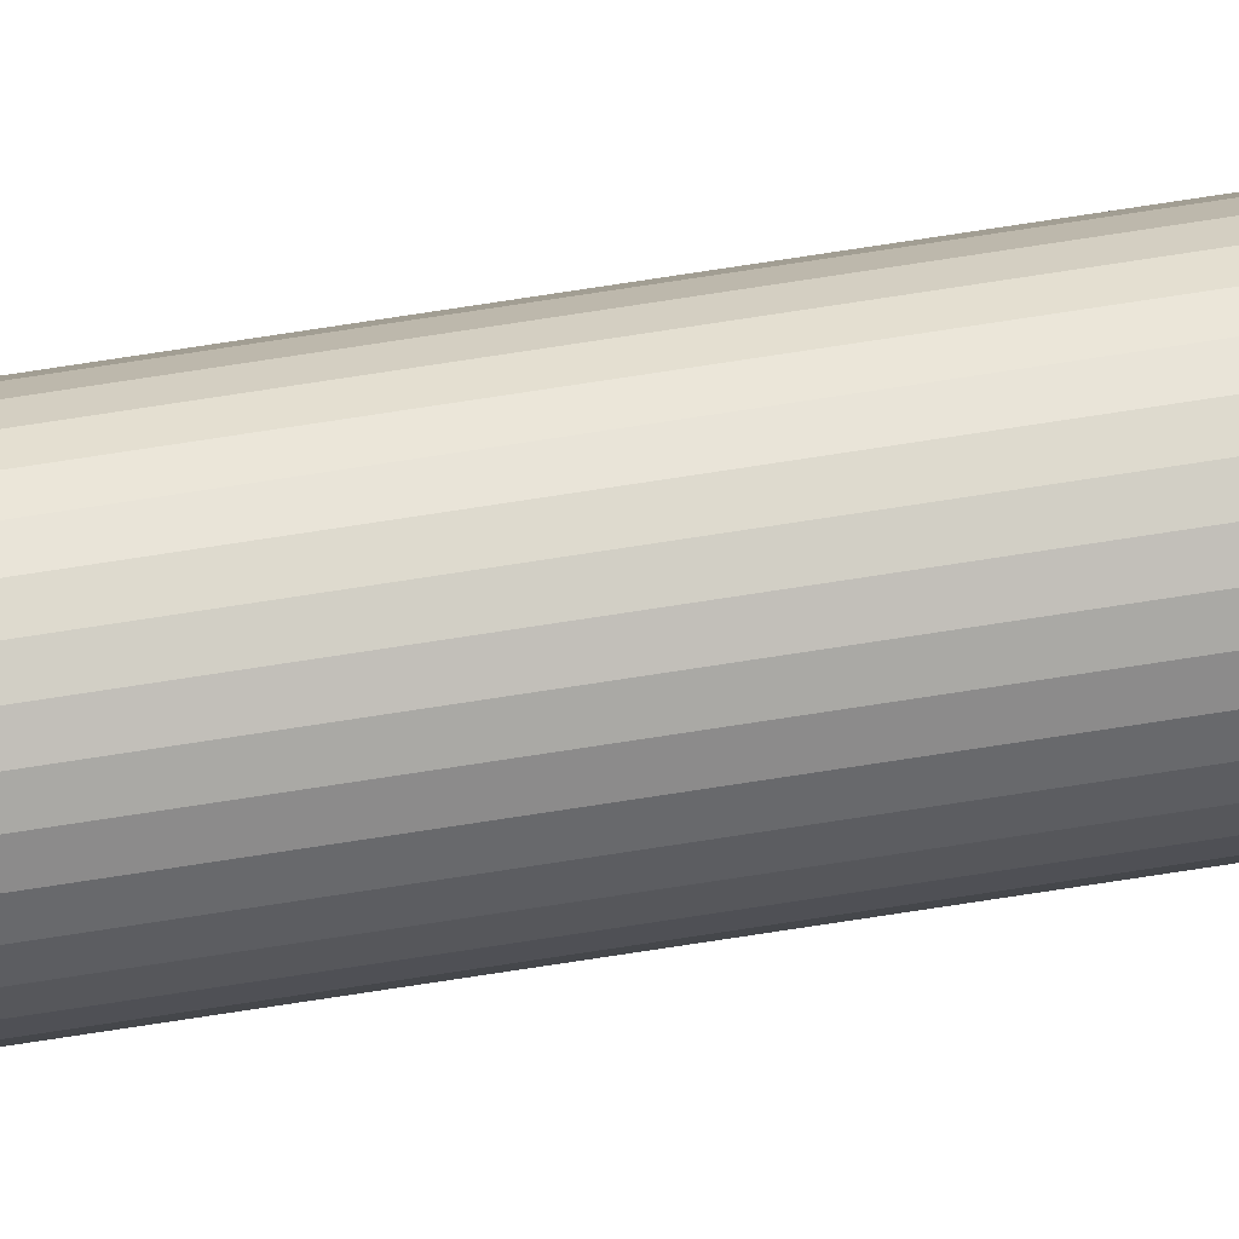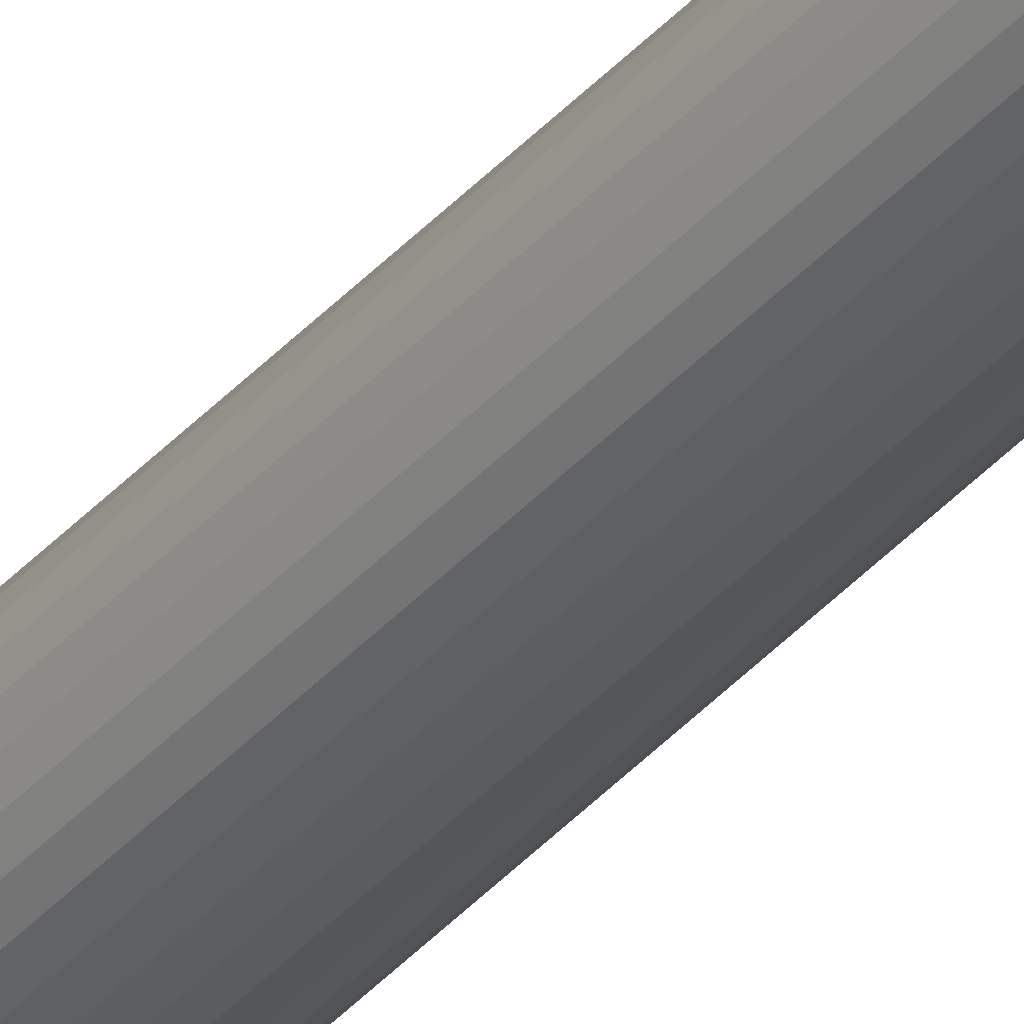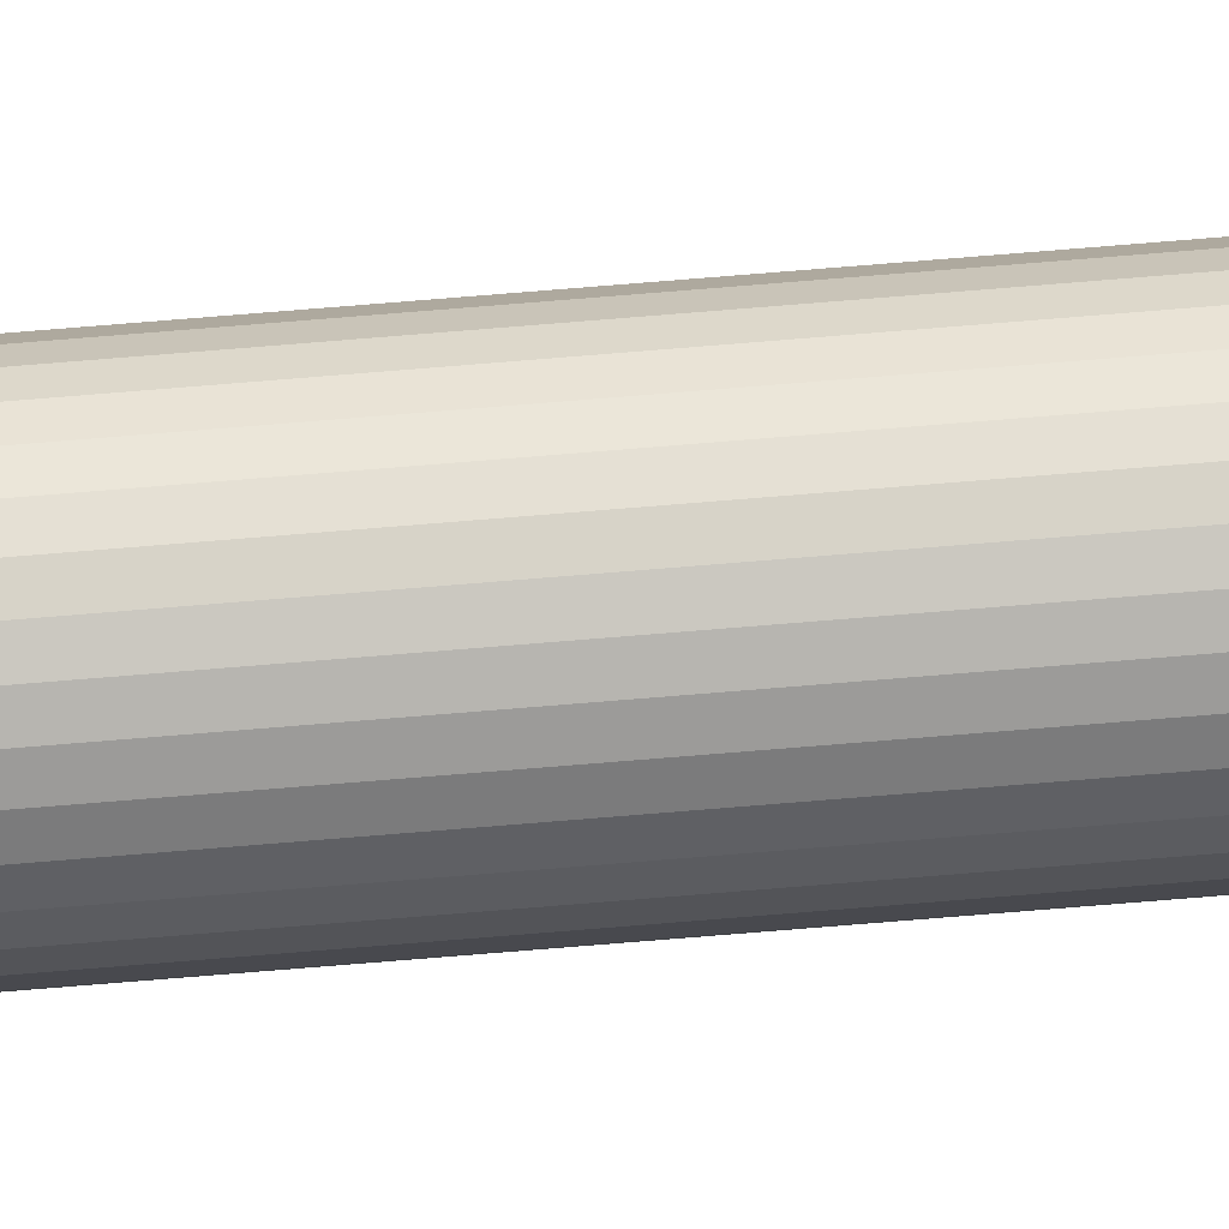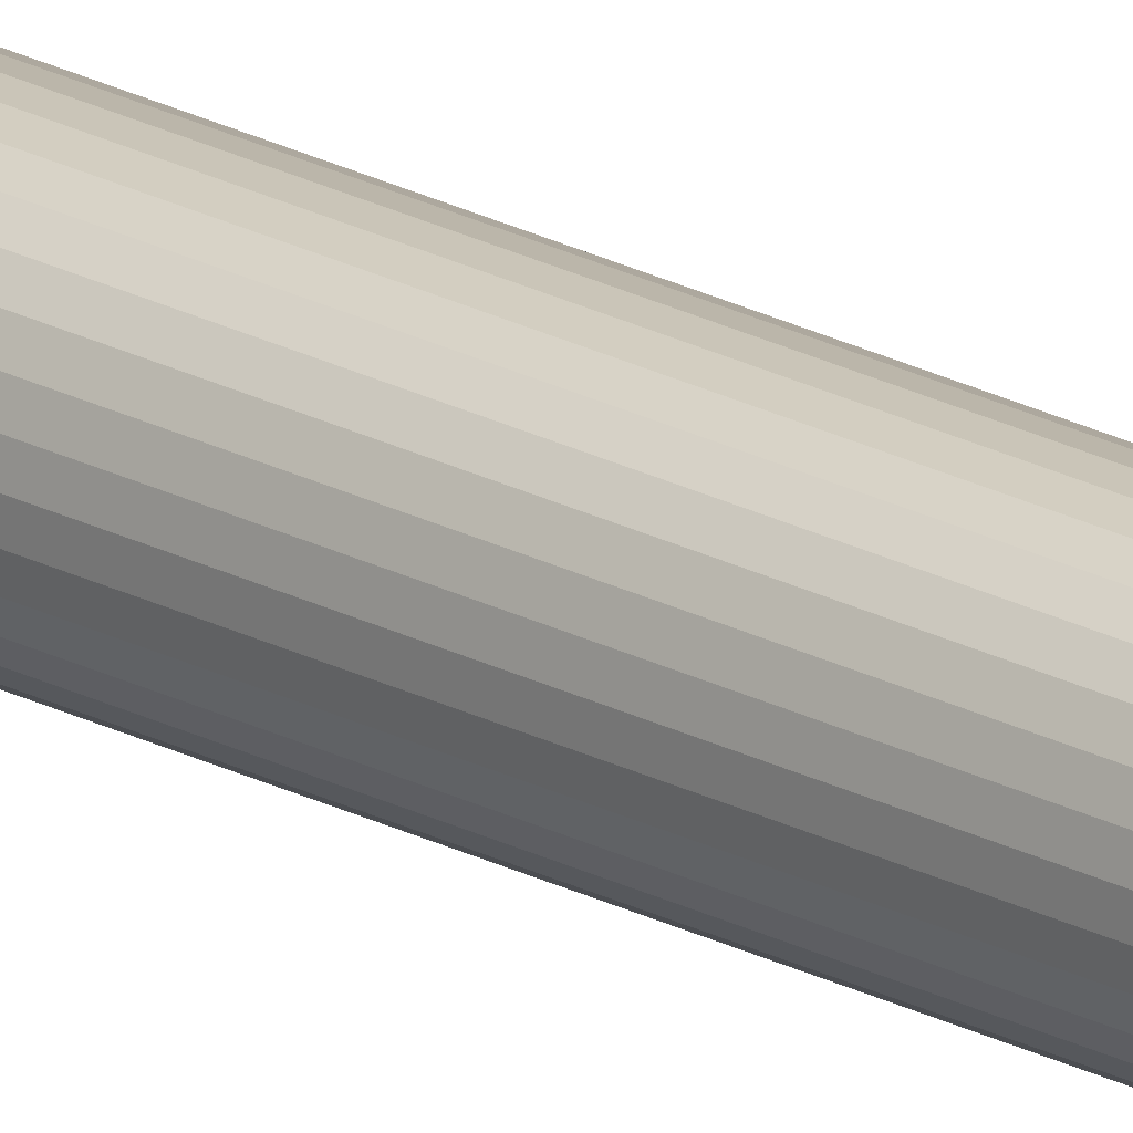
<metadata>
{"format":"obj","ext":"obj","renderer":"f3d","projection":"perspective","resolution":1024,"background":"white","views":[{"elev":59.3,"azim":-99.8,"up":"+Z"},{"elev":-34.5,"azim":-33.8,"up":"+Z"},{"elev":67.0,"azim":85.1,"up":"+Z"},{"elev":19.7,"azim":-43.9,"up":"+Z"}]}
</metadata>
<code>
o Cylinder
v -3.569 -2.883 12.57
v -3.569 -2.538 12.57
v -3.569 -2.883 12.57
v -3.569 -2.538 12.57
v -3.569 -2.883 12.57
v -3.569 -2.538 12.57
v -3.569 -2.883 12.57
v -3.569 -2.538 12.57
v -3.568 -2.883 12.57
v -3.568 -2.538 12.57
v -3.568 -2.883 12.57
v -3.568 -2.538 12.57
v -3.568 -2.883 12.57
v -3.568 -2.538 12.57
v -3.568 -2.883 12.57
v -3.568 -2.538 12.57
v -3.568 -2.883 12.57
v -3.568 -2.538 12.57
v -3.568 -2.883 12.57
v -3.568 -2.538 12.57
v -3.568 -2.883 12.57
v -3.568 -2.538 12.57
v -3.568 -2.883 12.57
v -3.568 -2.538 12.57
v -3.568 -2.883 12.57
v -3.568 -2.538 12.57
v -3.568 -2.883 12.57
v -3.568 -2.538 12.57
v -3.568 -2.883 12.57
v -3.568 -2.538 12.57
v -3.568 -2.883 12.57
v -3.568 -2.538 12.57
v -3.568 -2.883 12.57
v -3.568 -2.538 12.57
v -3.568 -2.883 12.57
v -3.568 -2.538 12.57
v -3.568 -2.883 12.57
v -3.568 -2.538 12.57
v -3.568 -2.883 12.57
v -3.568 -2.538 12.57
v -3.568 -2.883 12.57
v -3.568 -2.538 12.57
v -3.568 -2.883 12.57
v -3.568 -2.538 12.57
v -3.568 -2.883 12.57
v -3.568 -2.538 12.57
v -3.568 -2.883 12.57
v -3.568 -2.538 12.57
v -3.569 -2.883 12.57
v -3.569 -2.538 12.57
v -3.569 -2.883 12.57
v -3.569 -2.538 12.57
v -3.569 -2.883 12.57
v -3.569 -2.538 12.57
v -3.569 -2.883 12.57
v -3.569 -2.538 12.57
v -3.569 -2.883 12.57
v -3.569 -2.538 12.57
v -3.569 -2.883 12.57
v -3.569 -2.538 12.57
v -3.569 -2.883 12.57
v -3.569 -2.538 12.57
v -3.569 -2.883 12.57
v -3.569 -2.538 12.57
f 1 2 4 3
f 3 4 6 5
f 5 6 8 7
f 7 8 10 9
f 9 10 12 11
f 11 12 14 13
f 13 14 16 15
f 15 16 18 17
f 17 18 20 19
f 19 20 22 21
f 21 22 24 23
f 23 24 26 25
f 25 26 28 27
f 27 28 30 29
f 29 30 32 31
f 31 32 34 33
f 33 34 36 35
f 35 36 38 37
f 37 38 40 39
f 39 40 42 41
f 41 42 44 43
f 43 44 46 45
f 45 46 48 47
f 47 48 50 49
f 49 50 52 51
f 51 52 54 53
f 53 54 56 55
f 55 56 58 57
f 57 58 60 59
f 59 60 62 61
f 4 2 64 62 60 58 56 54 52 50 48 46 44 42 40 38 36 34 32 30 28 26 24 22 20 18 16 14 12 10 8 6
f 61 62 64 63
f 63 64 2 1
f 1 3 5 7 9 11 13 15 17 19 21 23 25 27 29 31 33 35 37 39 41 43 45 47 49 51 53 55 57 59 61 63

</code>
